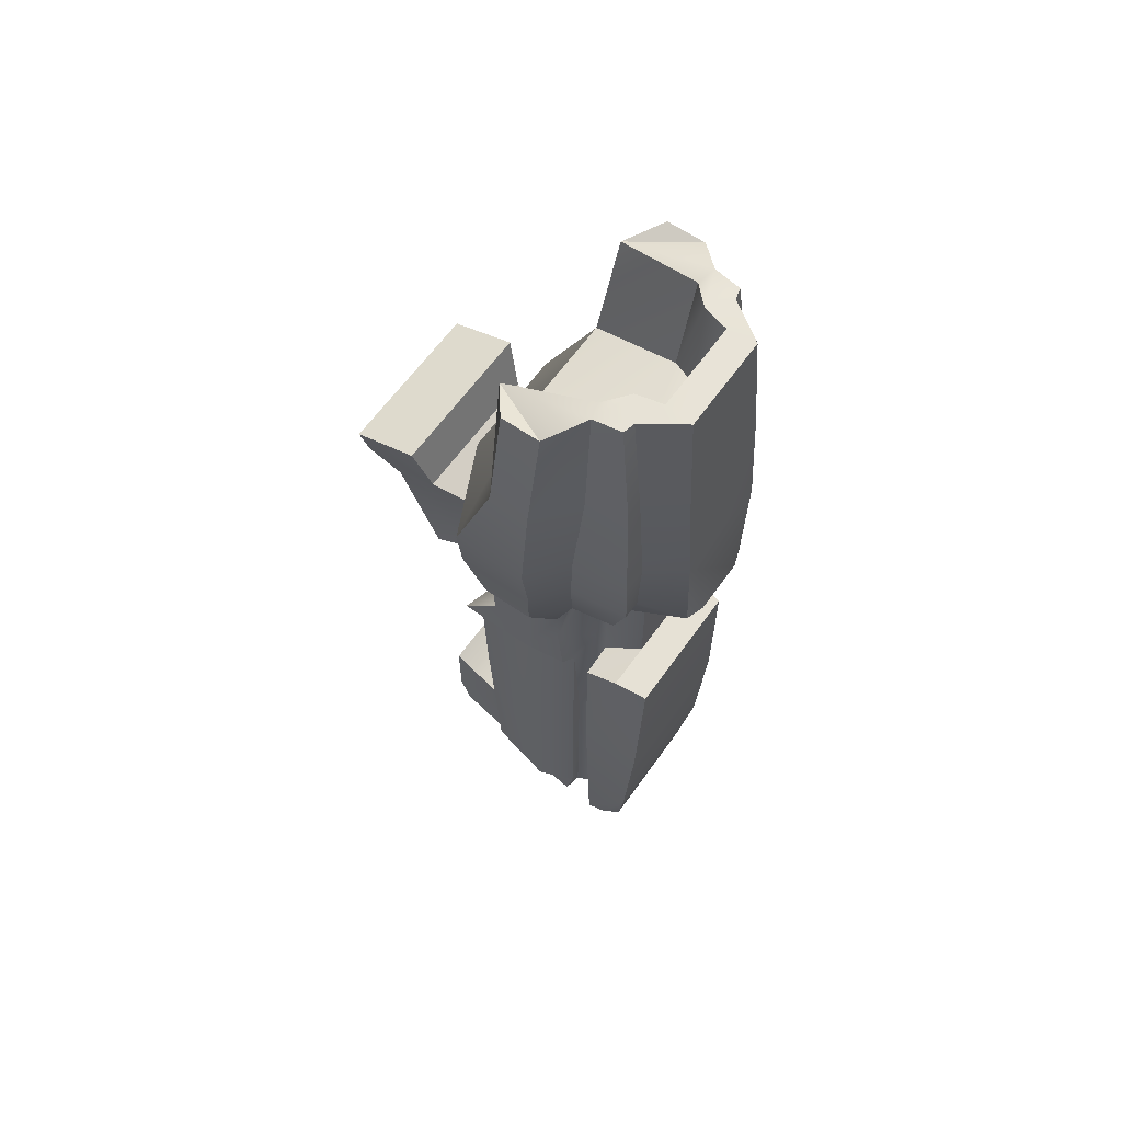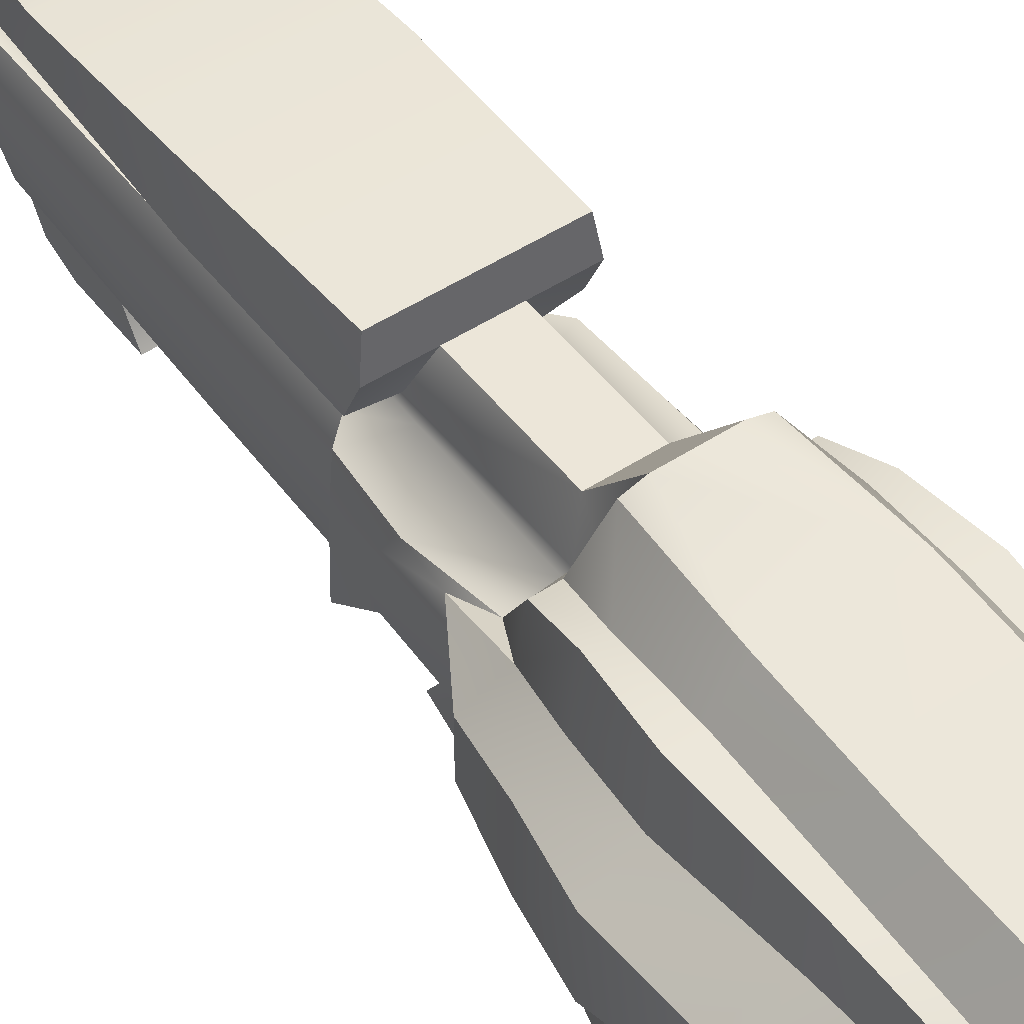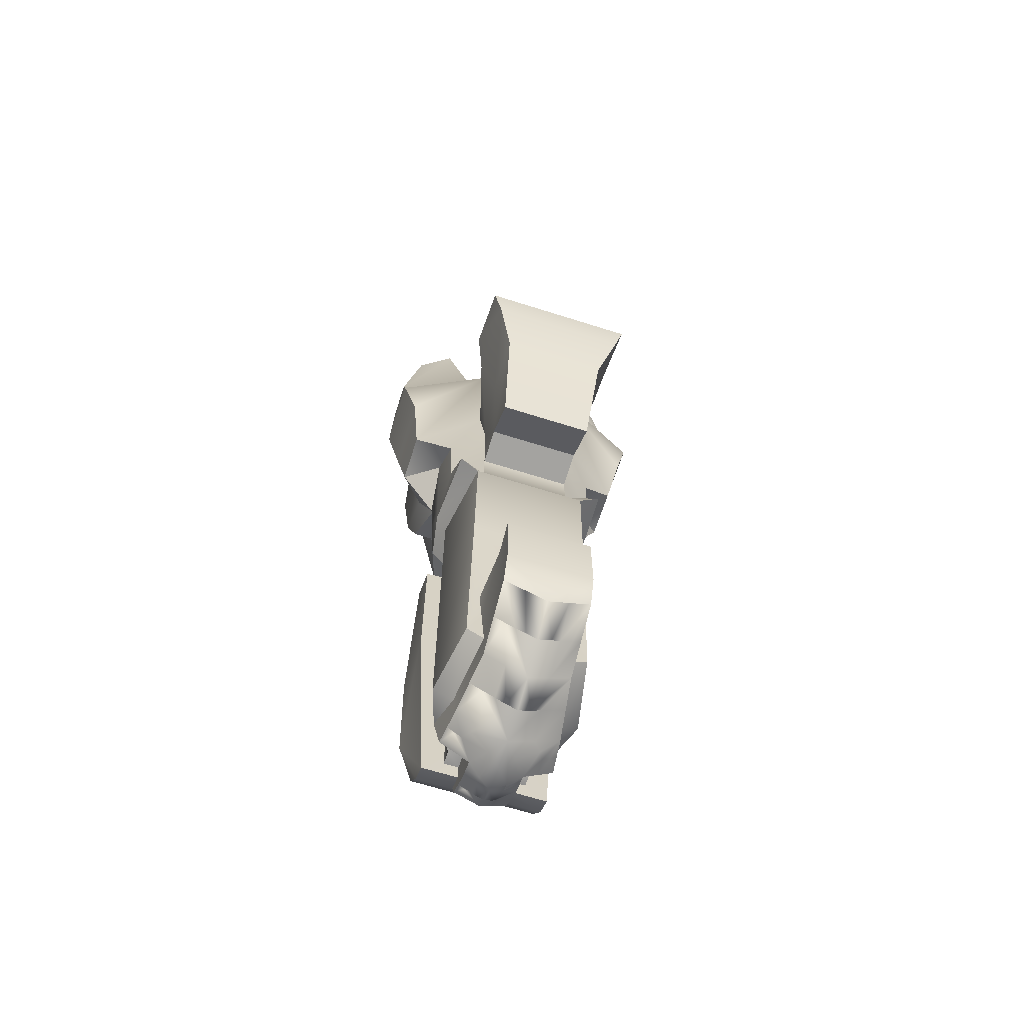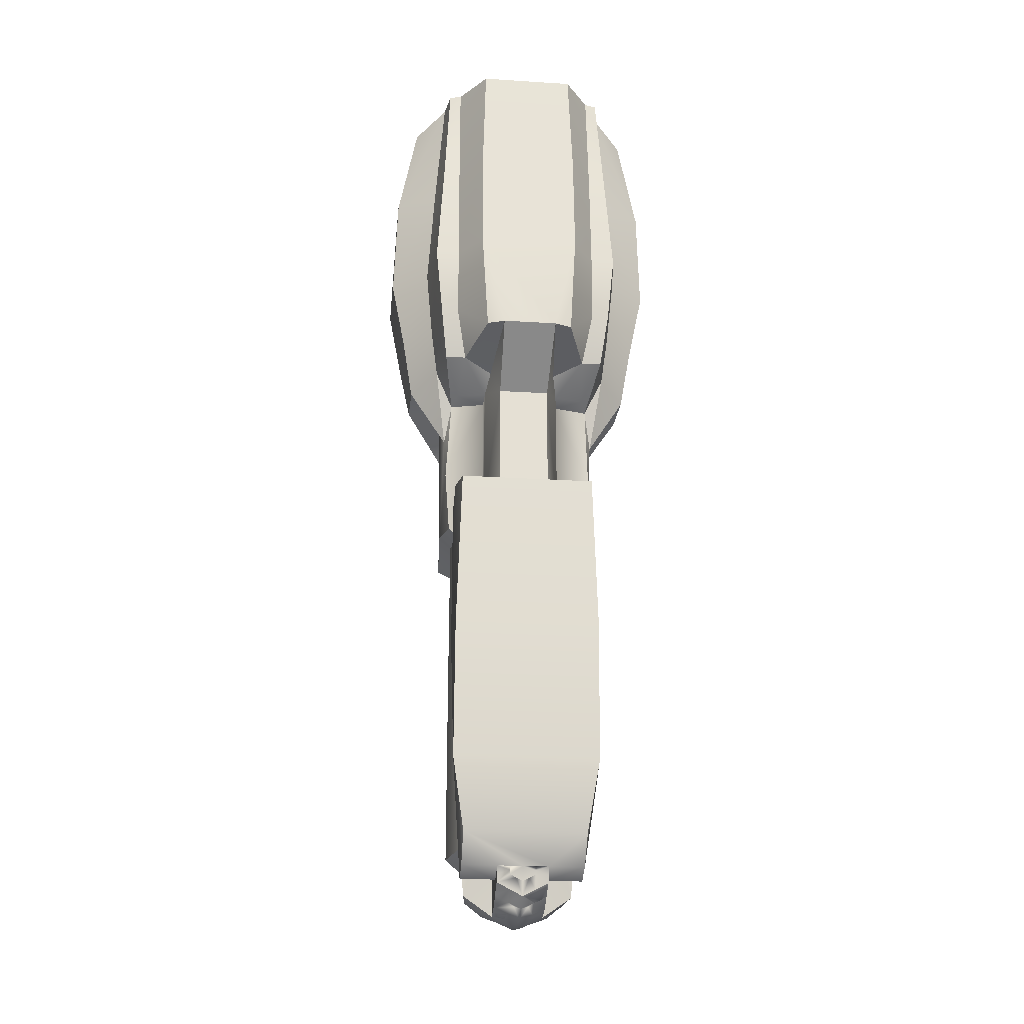
<metadata>
{"format":"obj","ext":"obj","renderer":"f3d","projection":"perspective","resolution":1024,"background":"white","views":[{"elev":61.7,"azim":125.2,"up":"+Z"},{"elev":49.5,"azim":-35.9,"up":"+Y"},{"elev":-65.5,"azim":-17.7,"up":"+Z"},{"elev":-23.4,"azim":173.9,"up":"+Z"}]}
</metadata>
<code>
v  3.808 29.05 -148.3
v  7.612 29.13 -146.4
v  7.612 24.57 -149.3
v  5.856 24.71 -150.5
v  7.612 20.01 -152.1
v  7.612 31.06 -141.9
v  3.846 24.53 -151.3
v  -0.0001 24.66 -153.2
v  -0 28.95 -150.3
v  2.117 24.76 -152.5
v  1.894 29.96 -145.1
v  3.806 30.51 -143
v  7.612 30.1 -144.2
v  7.612 25.26 -144.9
v  7.612 25.19 -139.9
v  3.809 30.15 -144.2
v  -0 29.93 -146.1
v  3.977 18.66 -154.6
v  7.612 17.11 -152.9
v  7.612 14.22 -153.6
v  3.919 17.15 -154.9
v  3.833 20.03 -153.9
v  -0.0002 20 -155.4
v  -0.0002 11.86 -156.4
v  7.612 21.21 -139.9
v  7.612 17.36 -139.9
v  16.24 14.22 -147.7
v  18.15 31.06 -141.9
v  18.15 25.26 -144.9
v  11.89 25.19 -139.9
v  11.87 21.21 -139.9
v  13.97 17.36 -139
v  17.37 17.36 -133.9
v  3.806 31.06 -141.9
v  -0 31.06 -141.9
v  18.21 37.65 -133.3
v  21.69 41.24 -112.1
v  -18.21 37.65 -133.3
v  11.89 25.19 -112.2
v  -7.612 31.06 -141.9
v  17.37 17.36 -74.07
v  13.97 17.36 -74.07
v  21.62 25.26 -71.33
v  11.89 21.21 -74.07
v  21.69 44.25 -71.33
v  -21.69 41.24 -112.1
v  11.89 25.19 -74.07
v  -3.846 24.53 -151.3
v  -2.117 24.76 -152.5
v  -5.856 24.71 -150.5
v  -3.809 29.05 -148.3
v  -1.894 29.96 -145.1
v  -7.612 24.57 -149.3
v  -7.612 29.13 -146.4
v  -7.612 20.01 -152.1
v  -3.809 30.15 -144.2
v  -7.612 30.1 -144.2
v  -7.612 25.26 -144.9
v  -3.833 20.03 -153.9
v  -3.977 18.66 -154.6
v  -3.919 17.15 -154.9
v  -7.612 17.11 -152.9
v  -7.612 14.22 -153.6
v  -7.612 25.19 -139.9
v  -7.612 21.21 -139.9
v  -16.24 14.22 -147.7
v  -7.612 17.36 -139.9
v  -3.806 30.51 -143
v  -3.806 31.06 -141.9
v  -18.15 31.06 -141.9
v  -11.89 25.19 -139.9
v  -18.15 25.26 -144.9
v  -11.87 21.21 -139.9
v  -13.97 17.36 -139
v  -17.37 17.36 -133.9
v  -11.89 25.19 -112.2
v  -21.62 25.26 -71.33
v  -13.97 17.36 -74.07
v  -17.37 17.36 -74.07
v  -11.89 21.21 -74.07
v  -11.89 25.19 -74.07
v  11.93 14.22 -150.6
v  13.63 8.94 -149.6
v  11.4 8.923 -151
v  15.55 8.962 -147.8
v  14.87 3.702 -147.9
v  9.889 6.133 -152.3
v  7.52 3.661 -151.9
v  3.917 8.937 -154.9
v  2.11 10.41 -155.9
v  -0.0002 3.702 -155.6
v  13.61 -4.899 -146
v  10.12 -5.031 -148.3
v  12.35 -13.5 -144
v  6.386 -5.023 -150.2
v  -0.0002 -5.086 -153.6
v  3.45 -5.117 -152.1
v  -0.0002 -13.5 -150.3
v  6.201 -13.52 -147.2
v  12.35 -22.4 -138.9
v  9.677 -22.86 -141.3
v  6.311 -22.58 -142.3
v  -0.0002 -22.44 -144.7
v  3.606 -23.24 -144.6
v  21.04 5.989 -135.2
v  15.29 4.845 -139.9
v  17.37 -13.49 -132.4
v  12.35 -13.49 -135.3
v  13.16 -13.52 -123.7
v  21.04 5.989 -74.07
v  17.37 -16.91 -74.08
v  13.97 -13.52 -112.2
v  12.35 -29.38 -124.7
v  12.35 -27.43 -108.6
v  -17.37 -16.91 -74.08
v  12.35 -31.3 -133.8
v  6.177 -31.17 -136.2
v  -0.0001 -31.05 -138.6
v  12.35 -34.56 -124.8
v  12.35 -34.61 -104.1
v  -12.35 -27.43 -108.6
v  -12.35 -34.61 -104.1
v  -2.111 10.41 -155.9
v  -3.918 8.937 -154.9
v  -11.4 8.923 -151
v  -9.889 6.133 -152.3
v  -7.521 3.661 -151.9
v  -11.93 14.22 -150.6
v  -13.63 8.94 -149.6
v  -15.55 8.962 -147.8
v  -14.87 3.703 -147.9
v  -6.387 -5.023 -150.2
v  -3.45 -5.117 -152.1
v  -10.12 -5.031 -148.3
v  -13.61 -4.898 -146
v  -12.35 -13.5 -144
v  -12.35 -13.49 -135.3
v  -6.201 -13.52 -147.2
v  -6.311 -22.58 -142.3
v  -3.606 -23.24 -144.6
v  -9.677 -22.86 -141.3
v  -15.29 4.846 -139.9
v  -21.04 5.989 -135.2
v  -17.37 -13.49 -132.4
v  -13.16 -13.52 -123.7
v  -12.35 -22.4 -138.9
v  -12.35 -31.3 -133.8
v  -12.35 -29.38 -124.7
v  -21.04 5.989 -74.07
v  -13.97 -13.52 -112.2
v  -6.177 -31.17 -136.2
v  -12.35 -34.56 -124.8
v  17.27 17.36 -34.41
v  21.62 35.4 -23
v  11.89 25.19 -26.52
v  11.89 21.21 -22.95
v  20.16 45.34 -24.1
v  -21.69 44.25 -71.33
v  21.62 25.26 -27.62
v  22.26 16.44 -29.97
v  23.57 15.6 -10.64
v  7.612 35.4 -23
v  -7.612 35.4 -23
v  -17.37 17.36 -34.41
v  -11.89 21.21 -22.95
v  -21.62 35.4 -23
v  -11.89 25.19 -26.52
v  -20.16 45.34 -24.1
v  -21.62 25.26 -27.62
v  -22.36 16.44 -29.97
v  -23.57 15.6 -10.64
v  11.88 21.24 12.91
v  24.2 15.6 1.255
v  22.21 19.47 12.39
v  27.46 23.34 22.47
v  20.5 23.45 14.6
v  19.1 35.79 22.42
v  25.26 35.74 22.45
v  11.66 25.22 14.73
v  35.34 14.02 19.15
v  7.609 35.43 11.07
v  8.102 54.07 26.51
v  10.29 30.3 19.88
v  -7.609 35.43 11.07
v  -8.197 54.07 26.51
v  -10.38 30.3 19.88
v  -11.75 25.22 14.73
v  -19.19 35.79 22.42
v  -11.88 21.24 12.91
v  -20.5 23.45 14.6
v  -22.21 19.47 12.39
v  -24.3 15.61 1.255
v  -27.46 23.34 22.47
v  -25.26 35.74 22.45
v  -35.44 14.02 19.15
v  20.94 5.989 -32.31
v  17.27 -18.35 -34.42
v  -17.37 -18.35 -34.42
v  24.46 4.214 -28.33
v  23.24 -19.43 -31.1
v  23.68 -7.586 -16.88
v  13.97 -13.47 -23.77
v  13.97 -13.47 -12.84
v  -13.97 -13.47 -12.84
v  -13.97 -13.47 -23.77
v  13.97 -23.92 -11.46
v  -13.97 -23.92 -11.46
v  13.97 -36.35 -19.4
v  -21.04 5.989 -32.31
v  -24.55 4.214 -28.33
v  -23.34 -19.43 -31.1
v  -23.68 -7.586 -16.88
v  -13.97 -36.35 -19.4
v  25.17 4.247 13.18
v  35.34 -0.9615 19.13
v  24.19 -7.569 4.098
v  16.02 -13.38 22.57
v  13.97 -13.47 9.254
v  15.85 -30.16 12.15
v  15.85 -46.94 13.03
v  20.82 -29.96 29.72
v  20.82 -52.98 27.55
v  -15.85 -46.93 13.03
v  -25.26 4.247 13.18
v  -13.97 -13.47 9.254
v  -24.29 -7.568 4.098
v  -16.02 -13.38 22.57
v  -35.44 -0.9612 19.13
v  -15.85 -30.16 12.15
v  -20.82 -29.96 29.72
v  -20.82 -52.98 27.55
v  27.24 40.99 37.05
v  22.07 41.04 37.02
v  29.44 24.16 37.08
v  13.27 52.29 26.38
v  15.1 52.32 57.57
v  29.29 41.87 57.62
v  22.07 41.93 57.6
v  31.49 26.07 57.65
v  27.24 39.85 88.82
v  22.07 39.9 88.8
v  15.1 50.4 88.77
v  -13.37 52.29 26.38
v  -15.11 52.32 57.57
v  -22.07 41.04 37.02
v  -27.24 40.99 37.05
v  -29.44 24.16 37.08
v  -22.07 41.93 57.6
v  -15.1 50.4 88.77
v  -29.29 41.87 57.62
v  -22.07 39.9 88.8
v  -31.49 26.07 57.65
v  -27.24 39.85 88.82
v  29.43 28.19 88.85
v  21.81 36.68 124
v  25.28 35.79 124
v  14.02 47.99 123.9
v  -14.02 47.99 123.9
v  13.82 26.16 97.29
v  15.25 31.91 124.4
v  10.3 33.97 98.54
v  -10.3 33.97 98.54
v  13.22 39.62 124.1
v  26.61 27.59 124
v  21.3 26.16 123.2
v  -13.82 26.16 97.29
v  -15.25 31.91 124.4
v  -29.43 28.19 88.85
v  -21.81 36.68 124
v  -25.28 35.79 124
v  -13.22 39.62 124.1
v  -21.3 26.16 123.2
v  -26.61 27.59 124
v  38.45 16.3 37.04
v  38.45 -5.899 37.04
v  16.02 -16.38 57.74
v  42.61 17.56 57.61
v  42.61 -3.814 57.61
v  -23.4 -34.37 44.5
v  23.4 -34.37 44.5
v  23.4 -53.78 38.06
v  -23.4 -53.78 38.06
v  -38.45 16.3 37.04
v  -42.61 17.56 57.61
v  -38.45 -5.898 37.04
v  -16.02 -16.38 57.74
v  -42.61 -3.813 57.61
v  41.58 19.22 88.81
v  41.58 7.691 88.81
v  16.02 0.2248 88.94
v  35.77 19.25 118.4
v  35.77 7.706 118.4
v  26.09 0.2389 114.9
v  -16.02 0.2249 88.94
v  -41.58 7.692 88.81
v  -26.09 0.2391 114.9
v  -41.58 19.22 88.81
v  -35.77 19.25 118.4
v  -35.77 7.706 118.4
g detail1
f 1 2 3
f 3 4 1
f 5 3 6
f 1 4 7
f 8 9 7
f 7 10 8
f 7 9 1
f 11 1 9
f 12 13 2
f 3 2 6
f 5 6 14
f 5 14 15
f 2 1 11
f 11 16 2
f 2 16 12
f 9 17 11
f 16 11 17
f 18 19 20
f 20 21 18
f 19 18 22
f 22 18 21
f 23 8 10
f 10 22 23
f 21 23 22
f 24 23 21
f 4 3 5
f 20 19 5
f 5 25 20
f 20 26 27
f 20 25 26
f 5 7 4
f 10 7 5
f 5 22 10
f 22 5 19
f 28 29 14
f 14 29 30
f 14 6 28
f 15 30 31
f 27 32 33
f 26 32 27
f 31 32 25
f 26 25 32
f 6 13 12
f 12 34 6
f 34 12 16
f 6 34 35
f 16 35 34
f 2 13 6
f 30 15 14
f 17 35 16
f 5 15 25
f 31 25 15
f 28 36 37
f 37 36 38
f 36 28 6
f 29 28 37
f 29 39 30
f 35 36 6
f 40 36 35
f 31 30 39
f 41 33 32
f 42 32 31
f 37 43 29
f 39 29 43
f 44 31 39
f 45 37 46
f 39 47 44
f 31 44 42
f 32 42 41
f 48 9 8
f 8 49 48
f 9 48 50
f 50 51 9
f 9 51 52
f 53 50 48
f 54 53 55
f 54 51 50
f 50 53 54
f 52 17 9
f 17 52 56
f 56 52 51
f 51 54 56
f 56 54 57
f 40 57 55
f 57 54 55
f 55 58 40
f 49 8 23
f 23 59 49
f 60 59 23
f 61 23 24
f 23 61 60
f 55 59 60
f 62 60 61
f 61 63 62
f 48 49 59
f 48 55 53
f 59 55 48
f 60 62 55
f 55 64 58
f 63 65 55
f 55 62 63
f 66 67 63
f 35 56 68
f 68 69 35
f 35 69 40
f 40 69 68
f 68 57 40
f 56 35 17
f 57 68 56
f 55 65 64
f 63 67 65
f 70 40 58
f 58 64 71
f 71 72 58
f 58 72 70
f 64 65 73
f 73 71 64
f 67 66 74
f 66 75 74
f 40 38 36
f 38 40 70
f 70 46 38
f 72 46 70
f 67 74 65
f 73 65 74
f 73 76 71
f 72 71 76
f 38 46 37
f 46 72 77
f 77 72 76
f 73 74 78
f 74 75 79
f 76 73 80
f 78 80 73
f 79 78 74
f 80 81 76
f 27 82 20
f 82 83 84
f 83 82 27
f 27 85 83
f 86 85 27
f 87 84 86
f 86 88 87
f 83 85 86
f 86 84 83
f 84 20 82
f 87 89 20
f 90 21 20
f 21 90 24
f 20 89 90
f 20 84 87
f 89 87 88
f 90 89 91
f 91 24 90
f 88 91 89
f 88 86 92
f 92 93 88
f 94 92 86
f 93 92 94
f 94 95 93
f 88 93 95
f 95 91 88
f 96 91 95
f 95 97 96
f 98 96 97
f 97 99 98
f 97 95 94
f 94 99 97
f 99 94 100
f 99 101 102
f 102 98 99
f 103 98 102
f 102 104 103
f 27 33 86
f 33 105 106
f 86 33 106
f 105 107 106
f 86 106 108
f 106 107 108
f 86 108 94
f 108 107 109
f 110 105 33
f 105 111 107
f 107 112 109
f 113 108 109
f 114 109 112
f 33 41 110
f 111 105 110
f 112 107 111
f 112 111 115
f 100 101 99
f 94 108 116
f 116 100 94
f 101 100 116
f 116 102 101
f 117 104 102
f 118 103 104
f 102 116 117
f 118 117 116
f 104 117 118
f 113 109 114
f 116 108 113
f 116 119 118
f 113 119 116
f 120 119 113
f 113 114 120
f 112 121 114
f 119 120 122
f 122 120 114
f 24 123 61
f 123 24 91
f 61 123 124
f 124 63 61
f 125 63 124
f 91 124 123
f 126 124 91
f 124 126 125
f 91 127 126
f 63 128 66
f 129 128 63
f 63 125 129
f 130 129 125
f 131 125 126
f 126 127 131
f 66 128 129
f 131 75 66
f 129 130 66
f 66 130 131
f 125 131 130
f 132 91 96
f 96 133 132
f 134 127 91
f 91 132 134
f 135 134 132
f 131 127 134
f 134 135 131
f 131 135 136
f 136 137 131
f 133 96 98
f 98 138 133
f 132 133 138
f 132 136 135
f 138 136 132
f 139 98 103
f 103 140 139
f 141 138 98
f 136 138 141
f 98 139 141
f 131 142 75
f 75 142 143
f 131 137 142
f 143 142 144
f 142 137 144
f 137 145 144
f 141 146 136
f 147 137 136
f 148 145 137
f 75 143 149
f 143 144 115
f 144 145 150
f 121 150 145
f 149 79 75
f 115 149 143
f 121 112 150
f 115 150 112
f 150 115 144
f 151 140 103
f 103 118 151
f 140 151 147
f 147 151 118
f 146 141 139
f 147 139 140
f 136 146 147
f 139 147 146
f 118 119 152
f 118 152 147
f 148 137 147
f 147 152 148
f 122 152 119
f 114 121 122
f 148 121 145
f 148 152 122
f 122 121 148
f 43 37 45
f 42 153 41
f 43 47 39
f 44 153 42
f 43 45 154
f 155 47 43
f 153 44 156
f 157 45 158
f 156 44 47
f 157 154 45
f 154 159 43
f 43 159 155
f 153 156 160
f 160 156 161
f 157 162 154
f 157 163 162
f 47 155 156
f 159 154 162
f 162 155 159
f 46 158 45
f 76 81 77
f 80 78 164
f 77 158 46
f 78 79 164
f 81 80 165
f 164 165 80
f 166 158 77
f 77 81 167
f 158 168 157
f 157 166 163
f 166 157 168
f 165 167 81
f 163 169 167
f 168 158 166
f 77 169 166
f 169 163 166
f 167 169 77
f 164 170 165
f 170 171 165
f 172 161 156
f 173 161 174
f 161 172 174
f 173 174 175
f 172 176 174
f 176 177 178
f 177 176 179
f 178 174 176
f 174 178 175
f 180 173 175
f 181 155 162
f 181 162 163
f 182 183 181
f 183 177 179
f 182 181 184
f 179 156 155
f 155 181 179
f 156 179 172
f 179 181 183
f 176 172 179
f 184 163 167
f 163 184 181
f 185 184 186
f 187 186 184
f 186 187 188
f 187 167 165
f 167 187 184
f 165 189 187
f 190 187 189
f 189 165 171
f 171 191 189
f 192 191 171
f 189 191 190
f 192 193 191
f 188 187 190
f 190 194 188
f 194 190 191
f 191 193 194
f 195 193 192
f 196 110 41
f 41 153 196
f 110 197 111
f 197 110 196
f 111 197 198
f 196 160 199
f 197 199 200
f 153 160 196
f 199 197 196
f 199 160 161
f 173 199 161
f 200 199 201
f 202 201 203
f 202 203 204
f 200 202 197
f 202 200 201
f 197 202 205
f 204 203 206
f 207 206 208
f 79 149 209
f 209 164 79
f 198 115 111
f 149 115 198
f 198 209 149
f 164 209 170
f 205 198 197
f 210 209 198
f 209 210 170
f 198 211 210
f 210 171 170
f 205 204 212
f 192 171 210
f 211 212 210
f 204 205 202
f 206 207 204
f 208 213 207
f 211 198 205
f 205 212 211
f 199 173 214
f 173 180 214
f 214 215 216
f 215 214 180
f 217 216 215
f 214 201 199
f 201 218 203
f 201 214 216
f 218 201 216
f 216 217 218
f 218 206 203
f 218 219 206
f 220 206 219
f 221 218 217
f 218 221 219
f 206 220 208
f 213 208 220
f 219 222 220
f 223 220 222
f 224 210 212
f 225 226 212
f 212 226 224
f 226 225 227
f 210 224 192
f 192 224 195
f 224 226 228
f 228 195 224
f 227 228 226
f 212 204 225
f 225 204 207
f 225 207 229
f 230 227 225
f 225 229 230
f 220 223 213
f 207 213 223
f 223 229 207
f 229 223 231
f 232 175 178
f 178 177 233
f 233 232 178
f 175 232 234
f 182 235 177
f 235 182 236
f 236 182 185
f 177 183 182
f 177 235 233
f 237 234 232
f 238 237 232
f 234 237 239
f 240 239 237
f 236 233 235
f 232 233 238
f 233 236 238
f 237 238 241
f 242 238 236
f 184 185 182
f 185 188 243
f 243 244 185
f 188 185 186
f 188 245 243
f 245 188 194
f 246 194 193
f 194 246 245
f 193 247 246
f 185 244 236
f 244 243 245
f 245 248 244
f 236 244 249
f 249 244 248
f 248 245 246
f 246 250 248
f 250 246 247
f 251 248 250
f 247 252 250
f 253 250 252
f 238 242 241
f 241 240 237
f 239 240 254
f 255 240 241
f 256 254 240
f 249 242 236
f 257 241 242
f 258 257 242
f 259 260 261
f 262 261 263
f 240 255 256
f 255 264 256
f 241 257 255
f 254 256 264
f 255 260 264
f 265 264 260
f 257 263 255
f 263 257 258
f 263 261 260
f 260 255 263
f 260 259 265
f 248 251 249
f 262 266 261
f 242 249 258
f 258 249 251
f 266 262 267
f 250 253 251
f 252 268 253
f 269 251 253
f 270 253 268
f 263 271 262
f 258 271 263
f 258 269 271
f 271 267 262
f 267 272 266
f 267 271 269
f 251 269 258
f 253 270 269
f 269 270 273
f 268 273 270
f 269 273 267
f 272 267 273
f 180 234 274
f 215 180 274
f 234 180 175
f 274 275 215
f 276 215 275
f 239 274 234
f 274 239 277
f 275 274 277
f 277 278 275
f 215 276 217
f 276 275 278
f 227 217 276
f 230 221 217
f 279 280 221
f 280 222 221
f 222 280 281
f 222 219 221
f 231 222 281
f 282 281 280
f 247 193 195
f 195 283 247
f 283 195 228
f 252 247 283
f 283 284 252
f 284 283 285
f 228 227 286
f 286 285 228
f 228 285 283
f 285 287 284
f 286 287 285
f 217 227 230
f 276 286 227
f 222 231 223
f 281 282 231
f 231 230 229
f 221 230 279
f 279 230 231
f 280 279 282
f 231 282 279
f 254 277 239
f 277 254 288
f 278 277 288
f 288 289 278
f 290 278 289
f 261 290 259
f 261 266 290
f 278 290 276
f 286 276 290
f 264 288 254
f 288 264 291
f 289 288 291
f 291 292 289
f 293 289 292
f 293 292 291
f 290 265 259
f 264 293 291
f 293 264 265
f 289 293 290
f 265 290 293
f 290 294 286
f 287 286 294
f 294 295 287
f 290 266 294
f 295 294 296
f 268 252 284
f 297 284 287
f 284 297 268
f 287 295 297
f 298 297 295
f 294 266 272
f 272 296 294
f 296 272 273
f 273 298 296
f 273 268 297
f 297 298 273
f 295 299 298
f 296 299 295
f 296 298 299

</code>
